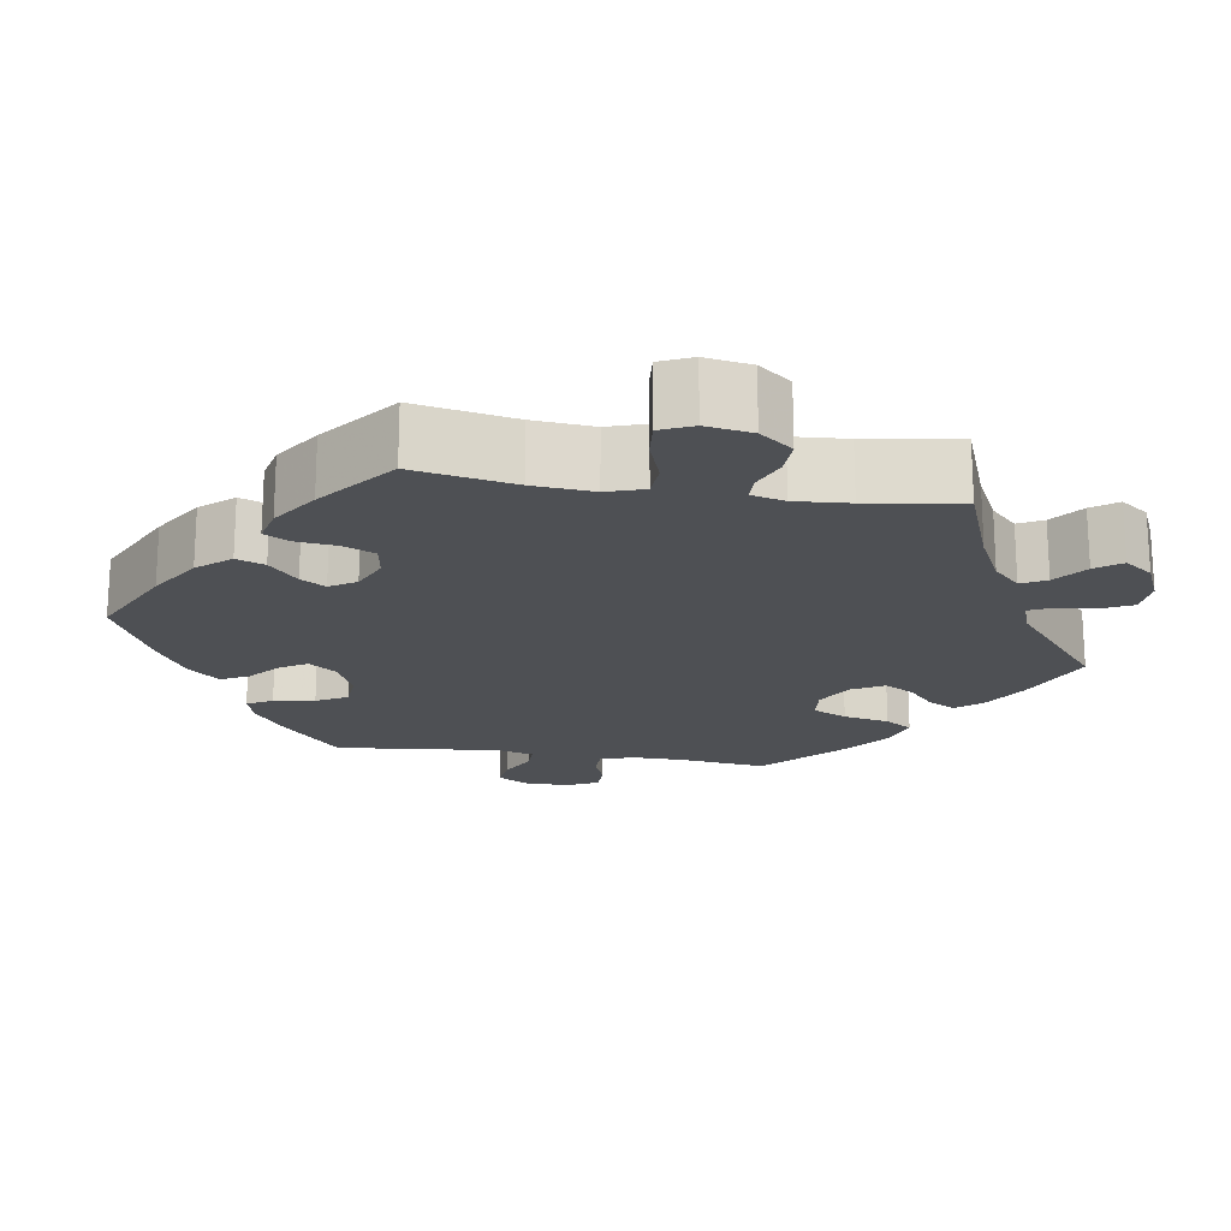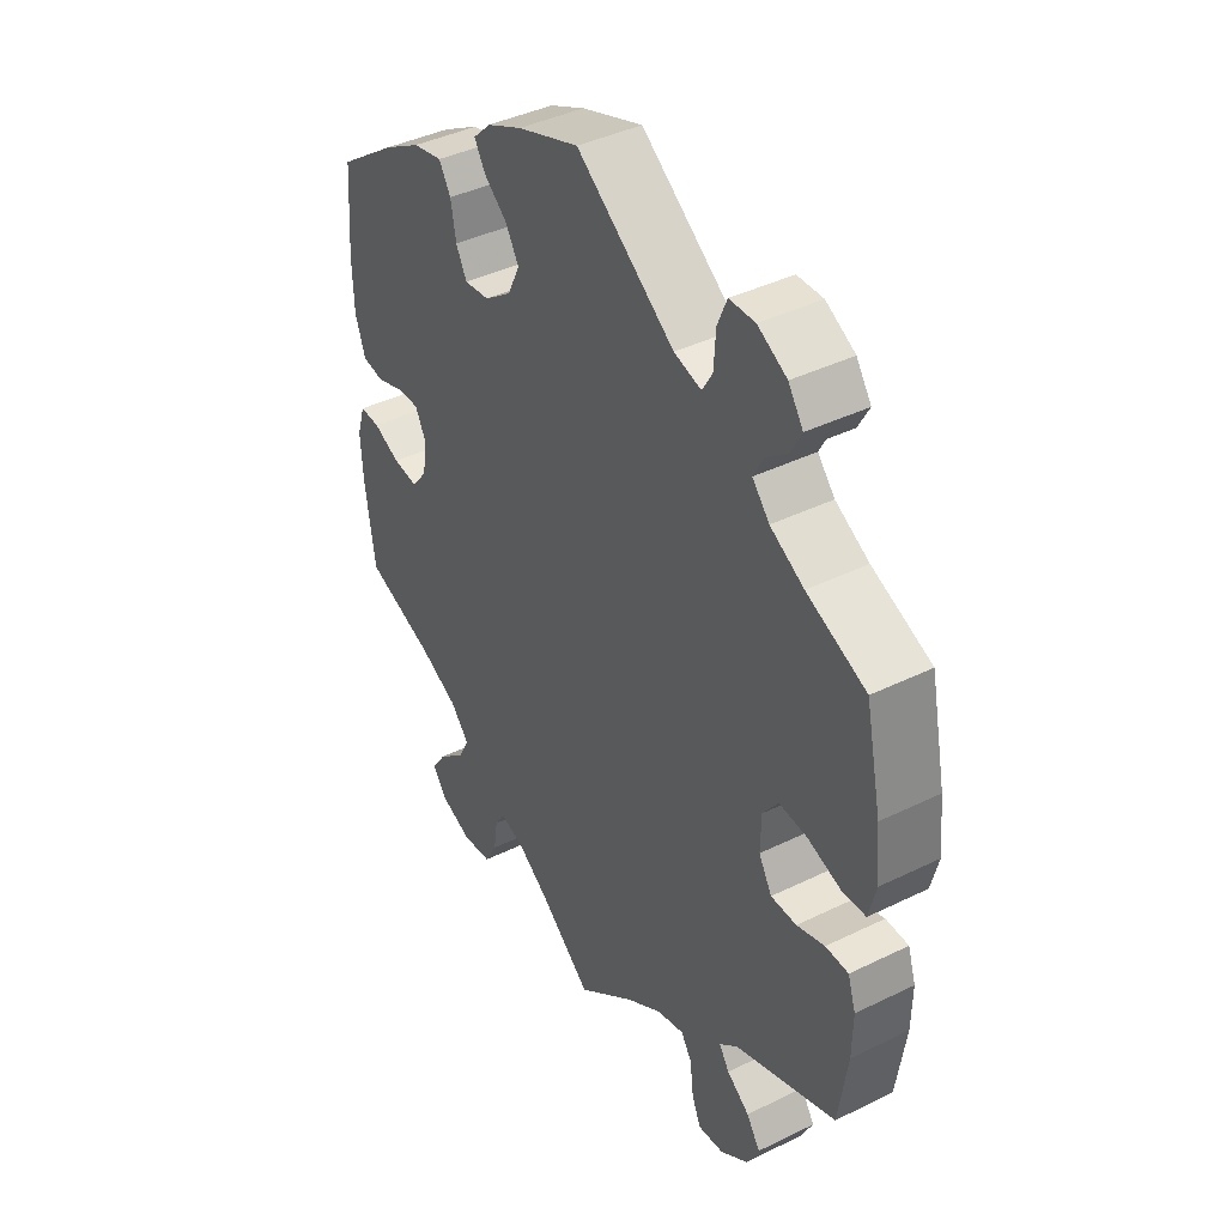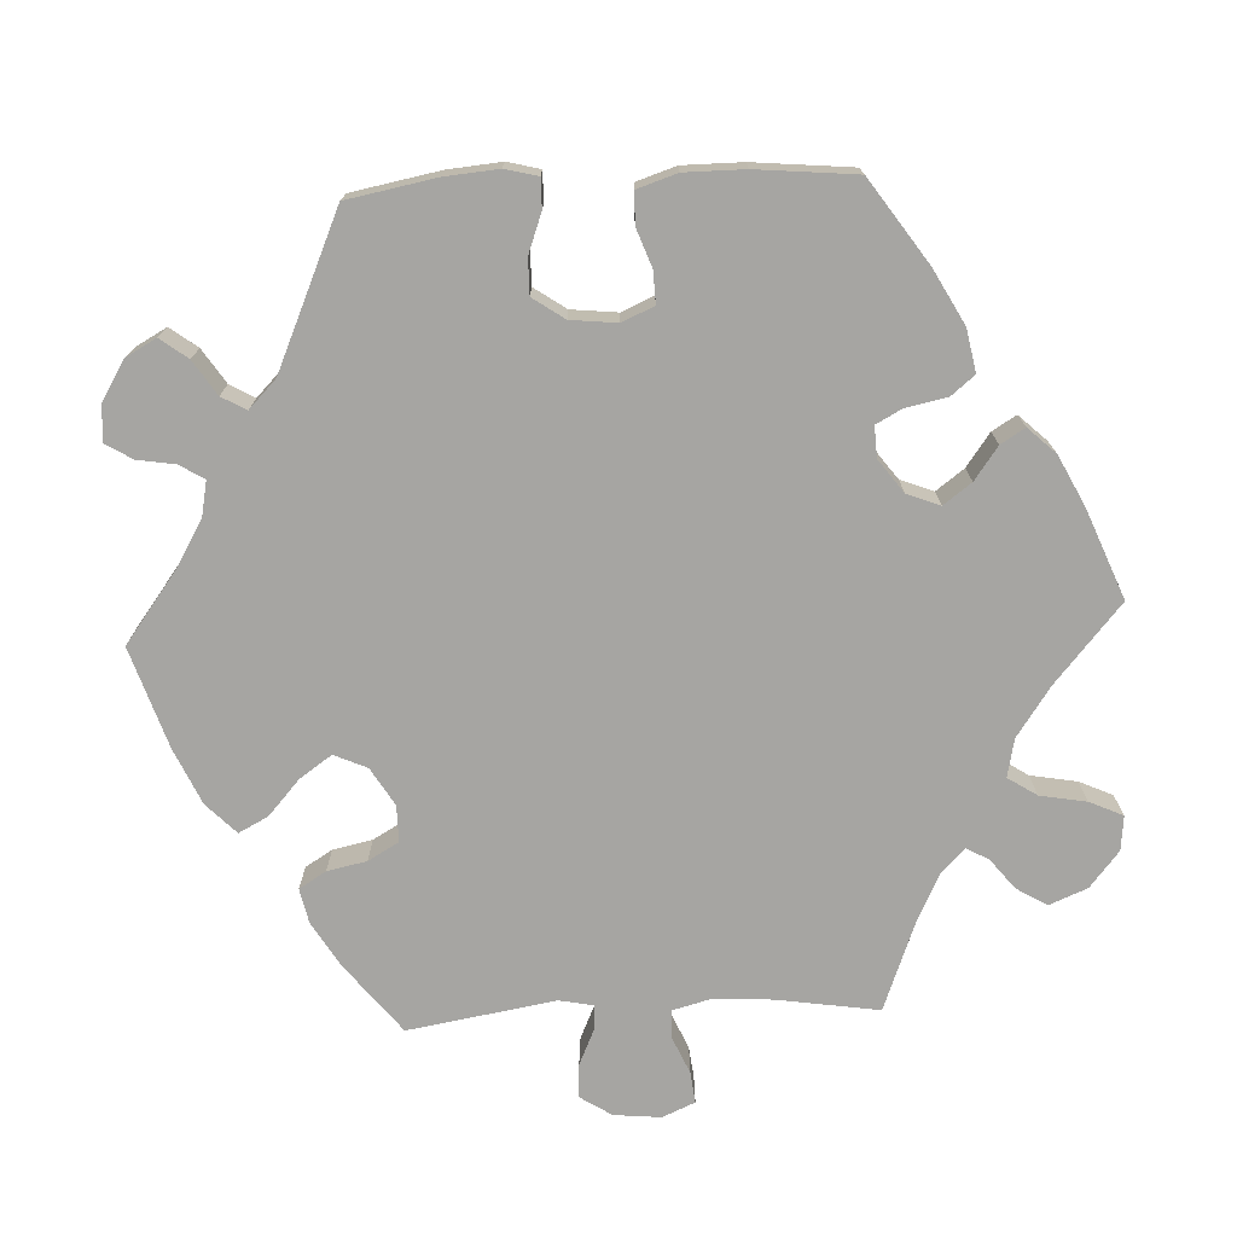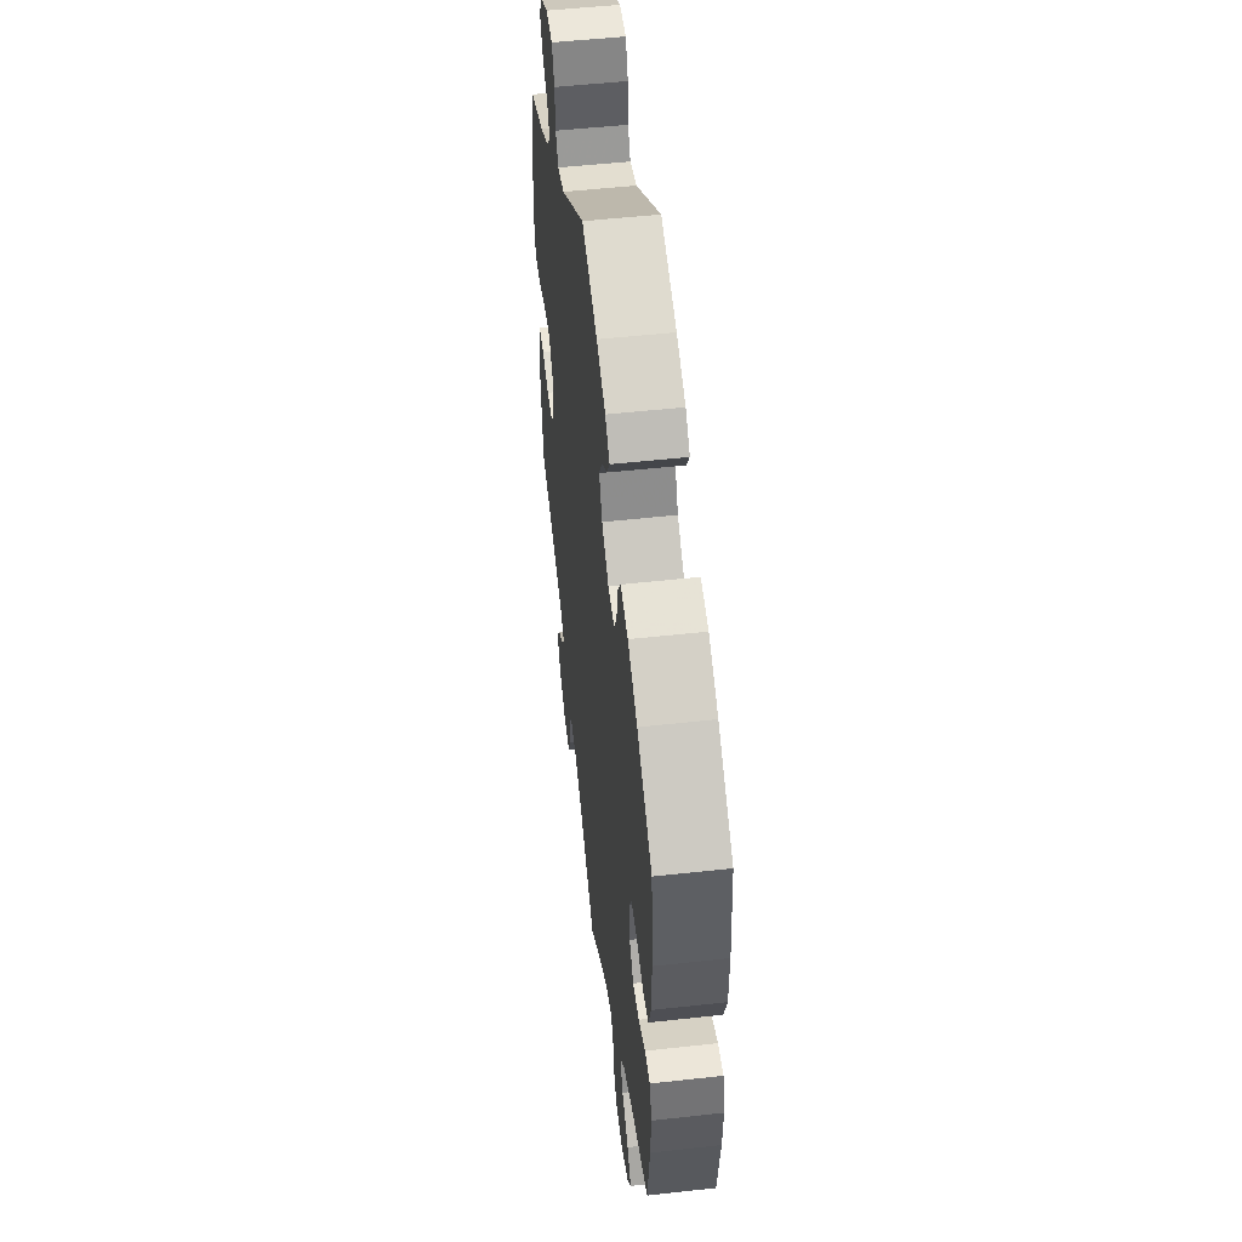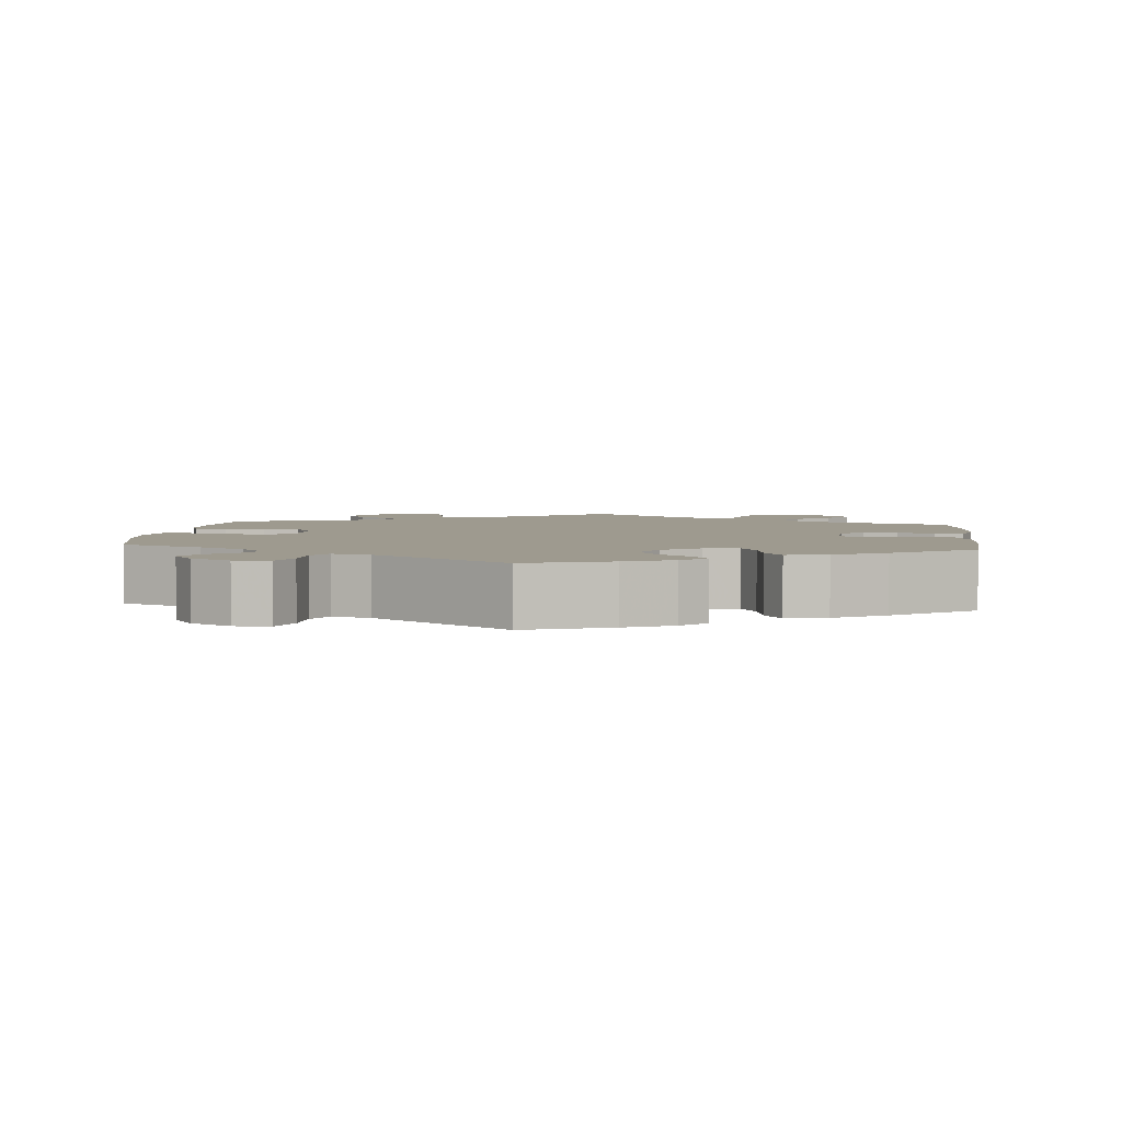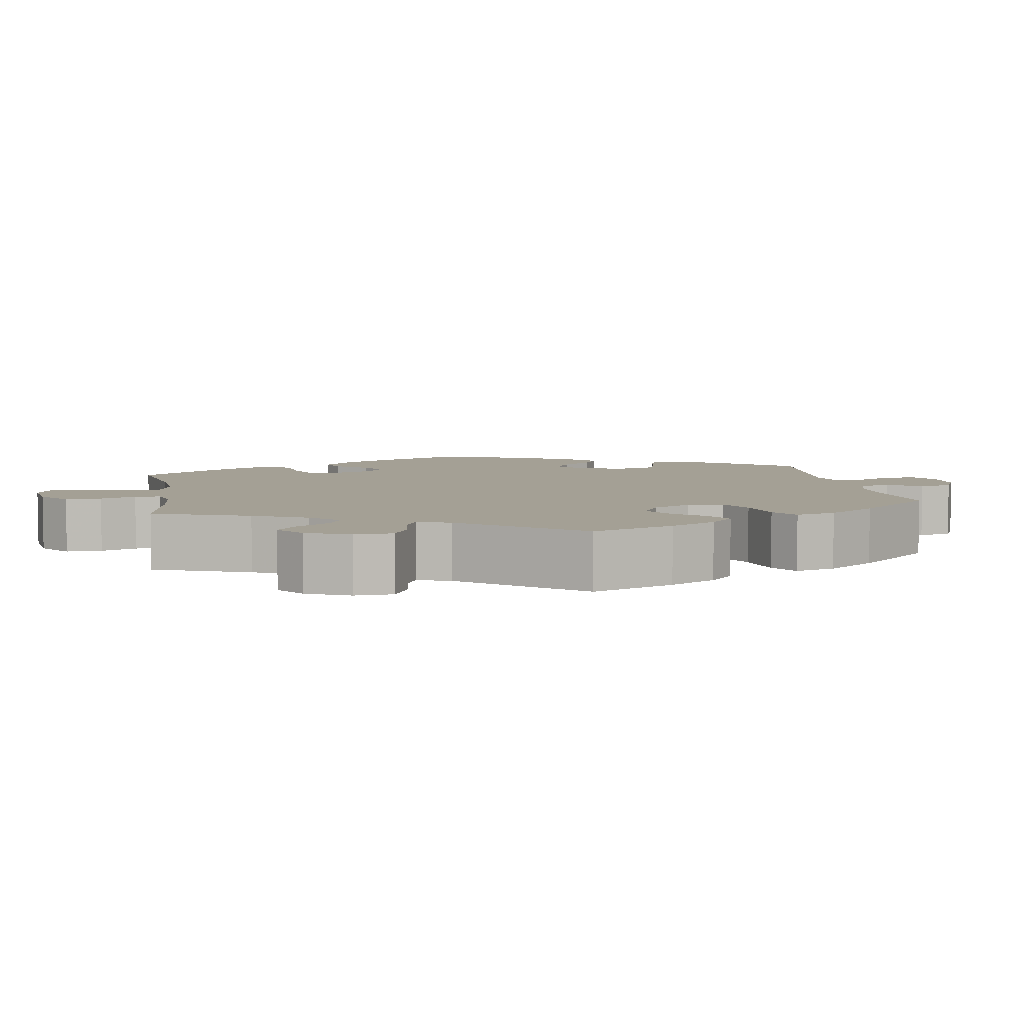
<metadata>
{"format":"obj","ext":"obj","renderer":"f3d","projection":"perspective","resolution":1024,"background":"white","views":[{"elev":-18.8,"azim":140.8,"up":"+Y"},{"elev":41.0,"azim":-120.8,"up":"+Z"},{"elev":-73.7,"azim":32.7,"up":"+Y"},{"elev":51.5,"azim":83.1,"up":"+Z"},{"elev":3.7,"azim":5.6,"up":"+Y"},{"elev":5.8,"azim":-129.8,"up":"+Y"}]}
</metadata>
<code>
v -0.102 0.07 -0.496
v -0.166 0.07 -0.454
v -0.214 0.07 -0.441
v -0.233 0.07 -0.471
v -0.239 0.07 -0.523
v -0.255 0.07 -0.56
v -0.3 0.07 -0.555
v -0.349 0.07 -0.52
v -0.371 0.07 -0.477
v -0.347 0.07 -0.441
v -0.307 0.07 -0.412
v -0.289 0.07 -0.385
v -0.322 0.07 -0.356
v -0.5 0.07 -0.289
v -0.516 0.07 -0.178
v -0.517 0.07 -0.111
v -0.503 0.07 -0.068
v -0.463 0.07 -0.067
v -0.414 0.07 -0.083
v -0.369 0.07 -0.083
v -0.346 0.07 -0.043
v -0.347 0.07 0.013
v -0.374 0.07 0.05
v -0.423 0.07 0.046
v -0.481 0.07 0.027
v -0.523 0.07 0.029
v -0.536 0.07 0.081
v -0.528 0.07 0.158
v -0.5 0.07 0.289
v -0.396 0.07 0.333
v -0.337 0.07 0.366
v -0.307 0.07 0.4
v -0.324 0.07 0.432
v -0.362 0.07 0.463
v -0.381 0.07 0.498
v -0.355 0.07 0.536
v -0.304 0.07 0.564
v -0.259 0.07 0.563
v -0.242 0.07 0.523
v -0.239 0.07 0.471
v -0.221 0.07 0.44
v -0.173 0.07 0.453
v -0.001 0.07 0.578
v 0.107 0.07 0.54
v 0.169 0.07 0.511
v 0.2 0.07 0.481
v 0.181 0.07 0.449
v 0.14 0.07 0.415
v 0.117 0.07 0.376
v 0.138 0.07 0.332
v 0.186 0.07 0.297
v 0.23 0.07 0.292
v 0.249 0.07 0.328
v 0.258 0.07 0.379
v 0.279 0.07 0.413
v 0.331 0.07 0.402
v 0.397 0.07 0.364
v 0.501 0.07 0.29
v 0.511 0.07 0.162
v 0.509 0.07 0.084
v 0.491 0.07 0.032
v 0.453 0.07 0.026
v 0.402 0.07 0.043
v 0.365 0.07 0.044
v 0.347 0.07 0.009
v 0.353 0.07 -0.043
v 0.381 0.07 -0.078
v 0.425 0.07 -0.073
v 0.472 0.07 -0.052
v 0.508 0.07 -0.051
v 0.522 0.07 -0.097
v 0.518 0.07 -0.168
v 0.501 0.07 -0.289
v 0.379 0.07 -0.332
v 0.31 0.07 -0.365
v 0.277 0.07 -0.402
v 0.297 0.07 -0.441
v 0.343 0.07 -0.48
v 0.37 0.07 -0.518
v 0.344 0.07 -0.554
v 0.289 0.07 -0.575
v 0.237 0.07 -0.568
v 0.215 0.07 -0.528
v 0.208 0.07 -0.48
v 0.191 0.07 -0.452
v 0.149 0.07 -0.464
v 0.092 0.07 -0.503
v 0 0.07 -0.578
v -0.102 0 -0.496
v -0.166 0 -0.454
v -0.214 0 -0.441
v -0.233 0 -0.471
v -0.239 0 -0.523
v -0.255 0 -0.56
v -0.3 0 -0.555
v -0.349 0 -0.52
v -0.371 0 -0.477
v -0.347 0 -0.441
v -0.307 0 -0.412
v -0.289 0 -0.385
v -0.322 0 -0.356
v -0.5 0 -0.289
v -0.516 0 -0.178
v -0.517 0 -0.111
v -0.503 0 -0.068
v -0.463 0 -0.067
v -0.414 0 -0.083
v -0.369 0 -0.083
v -0.346 0 -0.043
v -0.347 0 0.013
v -0.374 0 0.05
v -0.423 0 0.046
v -0.481 0 0.027
v -0.523 0 0.029
v -0.536 0 0.081
v -0.528 0 0.158
v -0.5 0 0.289
v -0.396 0 0.333
v -0.337 0 0.366
v -0.307 0 0.4
v -0.324 0 0.432
v -0.362 0 0.463
v -0.381 0 0.498
v -0.355 0 0.536
v -0.304 0 0.564
v -0.259 0 0.563
v -0.242 0 0.523
v -0.239 0 0.471
v -0.221 0 0.44
v -0.173 0 0.453
v -0.001 0 0.578
v 0.107 0 0.54
v 0.169 0 0.511
v 0.2 0 0.481
v 0.181 0 0.449
v 0.14 0 0.415
v 0.117 0 0.376
v 0.138 0 0.332
v 0.186 0 0.297
v 0.23 0 0.292
v 0.249 0 0.328
v 0.258 0 0.379
v 0.279 0 0.413
v 0.331 0 0.402
v 0.397 0 0.364
v 0.501 0 0.29
v 0.511 0 0.162
v 0.509 0 0.084
v 0.491 0 0.032
v 0.453 0 0.026
v 0.402 0 0.043
v 0.365 0 0.044
v 0.347 0 0.009
v 0.353 0 -0.043
v 0.381 0 -0.078
v 0.425 0 -0.073
v 0.472 0 -0.052
v 0.508 0 -0.051
v 0.522 0 -0.097
v 0.518 0 -0.168
v 0.501 0 -0.289
v 0.379 0 -0.332
v 0.31 0 -0.365
v 0.277 0 -0.402
v 0.297 0 -0.441
v 0.343 0 -0.48
v 0.37 0 -0.518
v 0.344 0 -0.554
v 0.289 0 -0.575
v 0.237 0 -0.568
v 0.215 0 -0.528
v 0.208 0 -0.48
v 0.191 0 -0.452
v 0.149 0 -0.464
v 0.092 0 -0.503
v 0 0 -0.578
f 87 88 1
f 86 87 1 2
f 85 86 2 3
f 81 82 83 84
f 81 84 85
f 80 81 85
f 77 78 79 80
f 76 77 80 85
f 75 76 85 3
f 71 72 73 74
f 71 74 75 3
f 68 69 70 71
f 67 68 71 3
f 60 61 62 63
f 60 63 64
f 59 60 64
f 58 59 64
f 57 58 64
f 56 57 64 65
f 53 54 55 56
f 52 53 56 65
f 45 46 47 48
f 45 48 49
f 42 43 44 45
f 41 42 45 49
f 37 38 39 40
f 37 40 41
f 36 37 41
f 33 34 35 36
f 32 33 36 41
f 31 32 41 49
f 27 28 29 30
f 24 25 26 27
f 23 24 27 30
f 22 23 30 31
f 16 17 18 19
f 16 19 20
f 13 14 15 16
f 12 13 16 20
f 8 9 10 11
f 8 11 12
f 7 8 12
f 4 5 6 7
f 3 4 7 12
f 66 67 3 12
f 51 52 65 66
f 50 51 66 12
f 21 22 31 49
f 21 49 50
f 12 20 21 50
f 89 176 175
f 90 89 175 174
f 91 90 174 173
f 172 171 170 169
f 173 172 169
f 173 169 168
f 168 167 166 165
f 173 168 165 164
f 91 173 164 163
f 162 161 160 159
f 91 163 162 159
f 159 158 157 156
f 91 159 156 155
f 151 150 149 148
f 152 151 148
f 152 148 147
f 152 147 146
f 152 146 145
f 153 152 145 144
f 144 143 142 141
f 153 144 141 140
f 136 135 134 133
f 137 136 133
f 133 132 131 130
f 137 133 130 129
f 128 127 126 125
f 129 128 125
f 129 125 124
f 124 123 122 121
f 129 124 121 120
f 137 129 120 119
f 118 117 116 115
f 115 114 113 112
f 118 115 112 111
f 119 118 111 110
f 107 106 105 104
f 108 107 104
f 104 103 102 101
f 108 104 101 100
f 99 98 97 96
f 100 99 96
f 100 96 95
f 95 94 93 92
f 100 95 92 91
f 100 91 155 154
f 154 153 140 139
f 100 154 139 138
f 137 119 110 109
f 138 137 109
f 138 109 108 100
f 1 89 90 2
f 2 90 91 3
f 3 91 92 4
f 4 92 93 5
f 5 93 94 6
f 6 94 95 7
f 7 95 96 8
f 8 96 97 9
f 9 97 98 10
f 10 98 99 11
f 11 99 100 12
f 12 100 101 13
f 13 101 102 14
f 14 102 103 15
f 15 103 104 16
f 16 104 105 17
f 17 105 106 18
f 18 106 107 19
f 19 107 108 20
f 20 108 109 21
f 21 109 110 22
f 22 110 111 23
f 23 111 112 24
f 24 112 113 25
f 25 113 114 26
f 26 114 115 27
f 27 115 116 28
f 28 116 117 29
f 29 117 118 30
f 30 118 119 31
f 31 119 120 32
f 32 120 121 33
f 33 121 122 34
f 34 122 123 35
f 35 123 124 36
f 36 124 125 37
f 37 125 126 38
f 38 126 127 39
f 39 127 128 40
f 40 128 129 41
f 41 129 130 42
f 42 130 131 43
f 43 131 132 44
f 44 132 133 45
f 45 133 134 46
f 46 134 135 47
f 47 135 136 48
f 48 136 137 49
f 49 137 138 50
f 50 138 139 51
f 51 139 140 52
f 52 140 141 53
f 53 141 142 54
f 54 142 143 55
f 55 143 144 56
f 56 144 145 57
f 57 145 146 58
f 58 146 147 59
f 59 147 148 60
f 60 148 149 61
f 61 149 150 62
f 62 150 151 63
f 63 151 152 64
f 64 152 153 65
f 65 153 154 66
f 66 154 155 67
f 67 155 156 68
f 68 156 157 69
f 69 157 158 70
f 70 158 159 71
f 71 159 160 72
f 72 160 161 73
f 73 161 162 74
f 74 162 163 75
f 75 163 164 76
f 76 164 165 77
f 77 165 166 78
f 78 166 167 79
f 79 167 168 80
f 80 168 169 81
f 81 169 170 82
f 82 170 171 83
f 83 171 172 84
f 84 172 173 85
f 85 173 174 86
f 86 174 175 87
f 87 175 176 88
f 88 176 89 1

</code>
